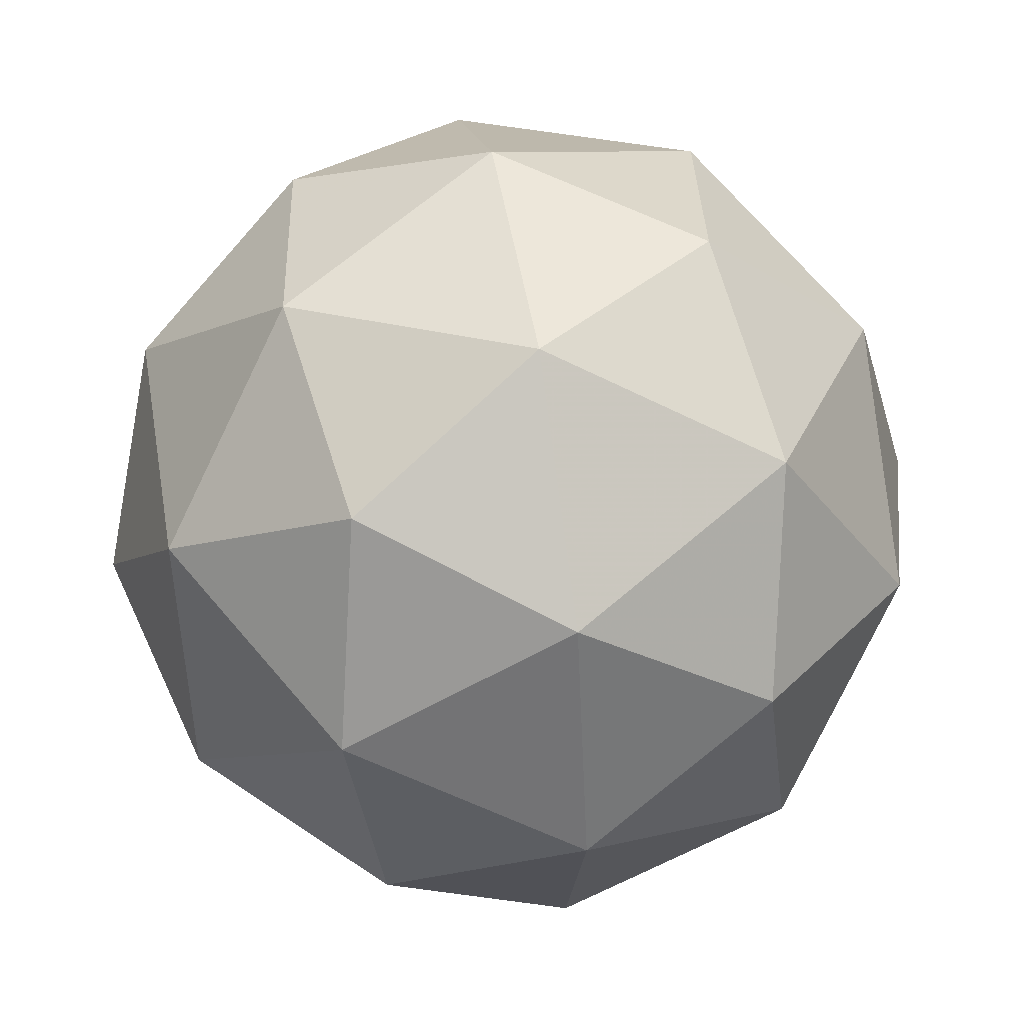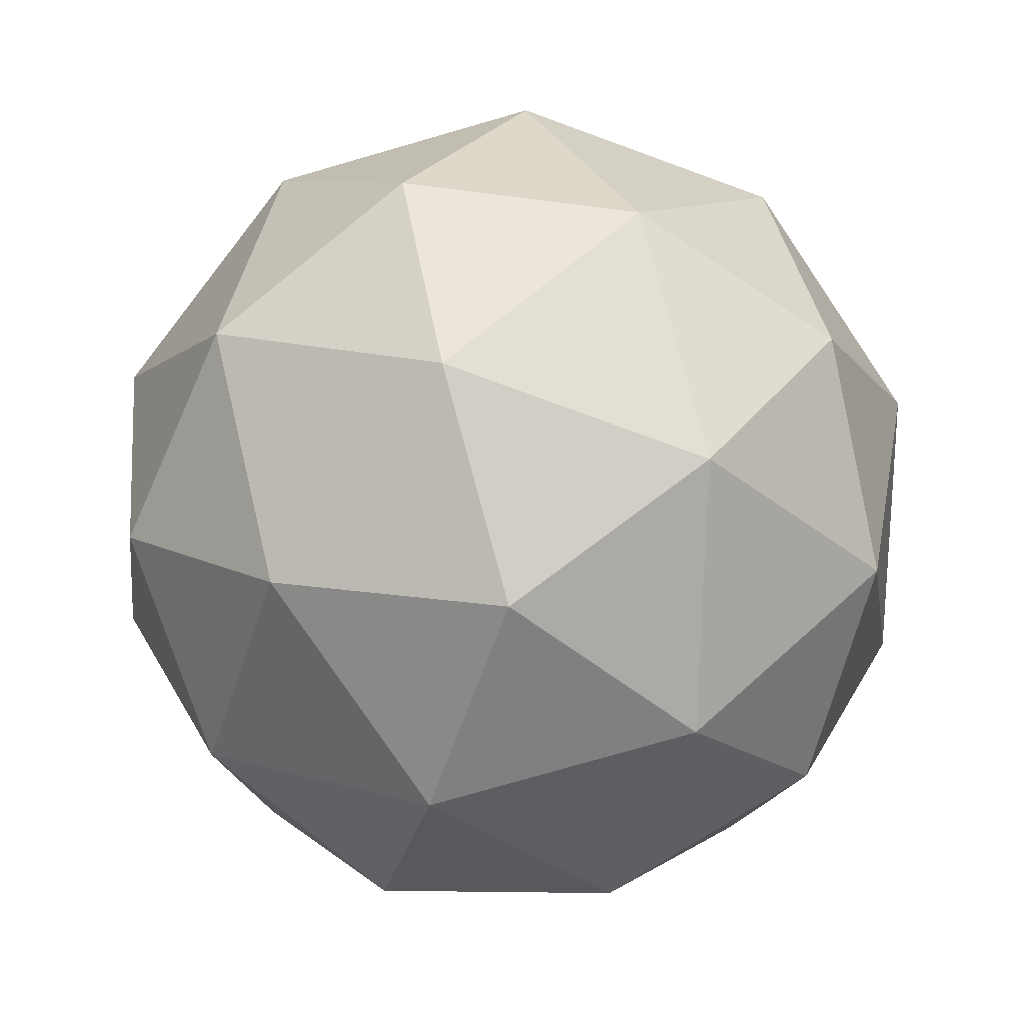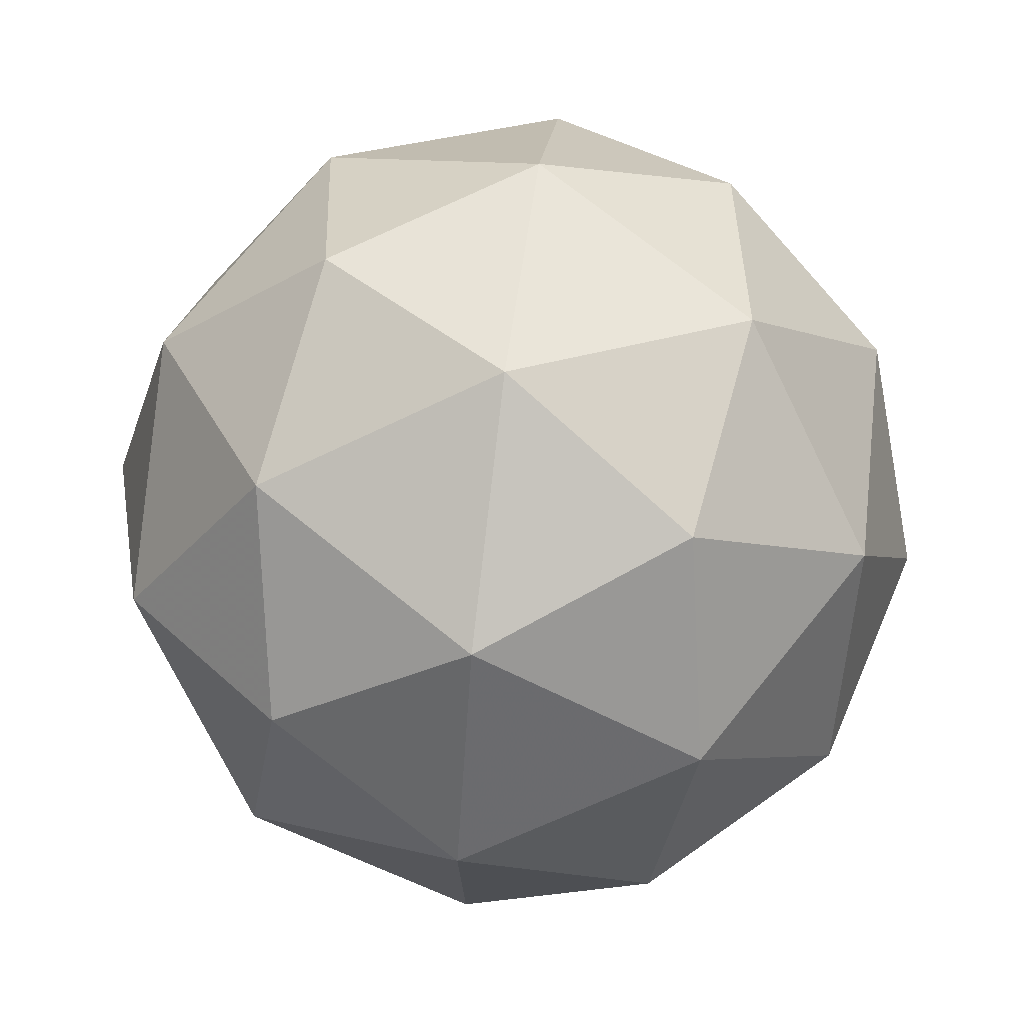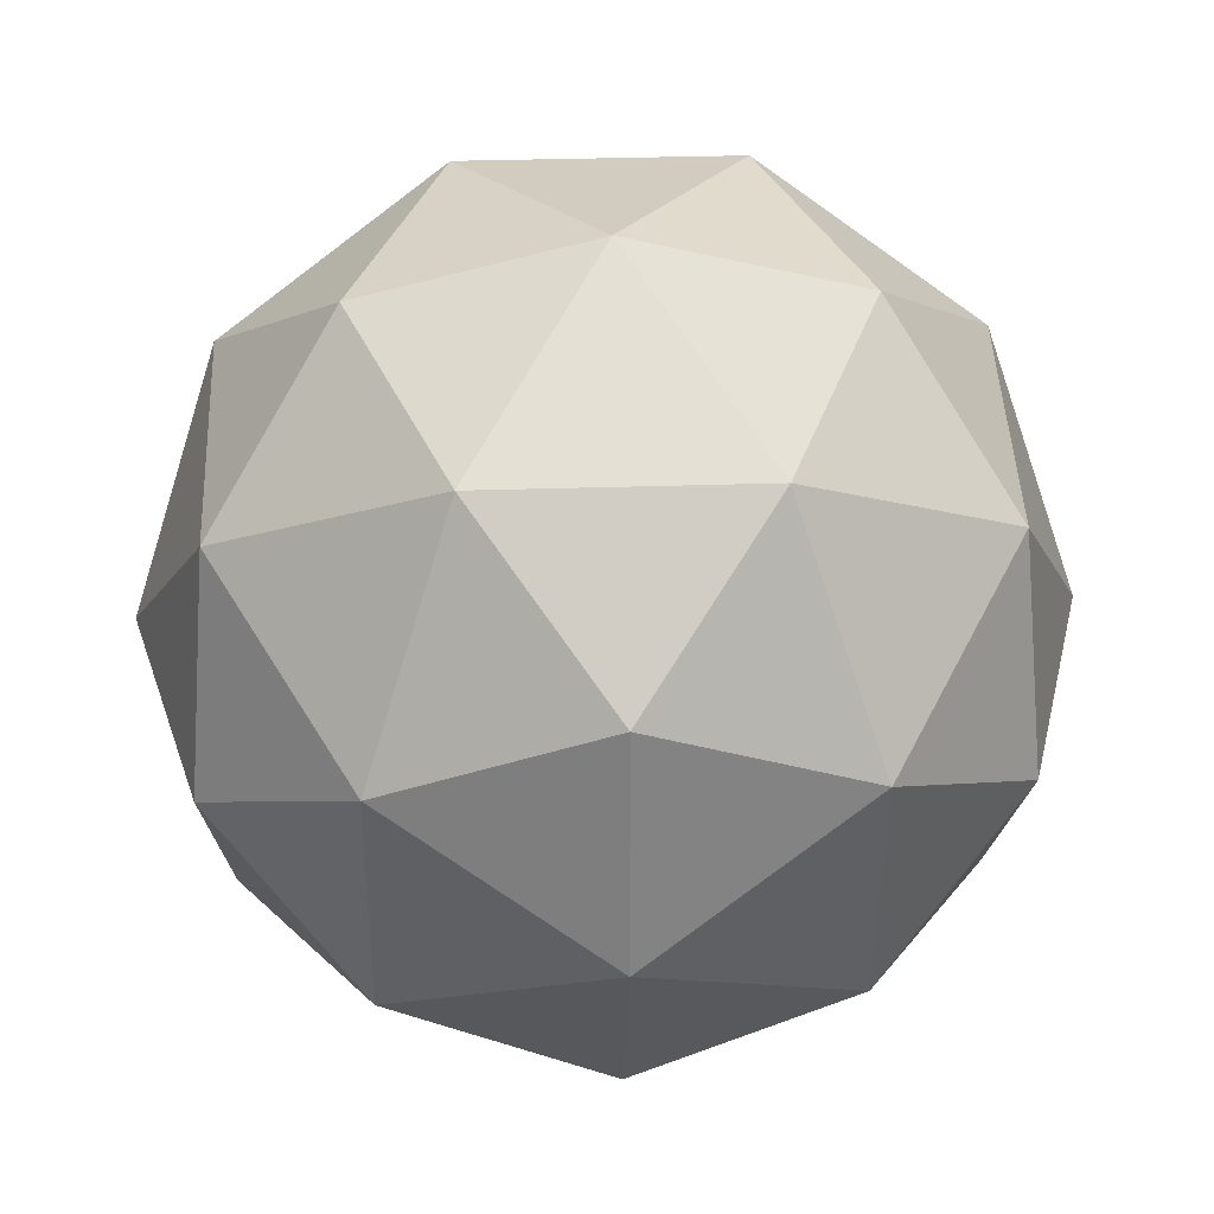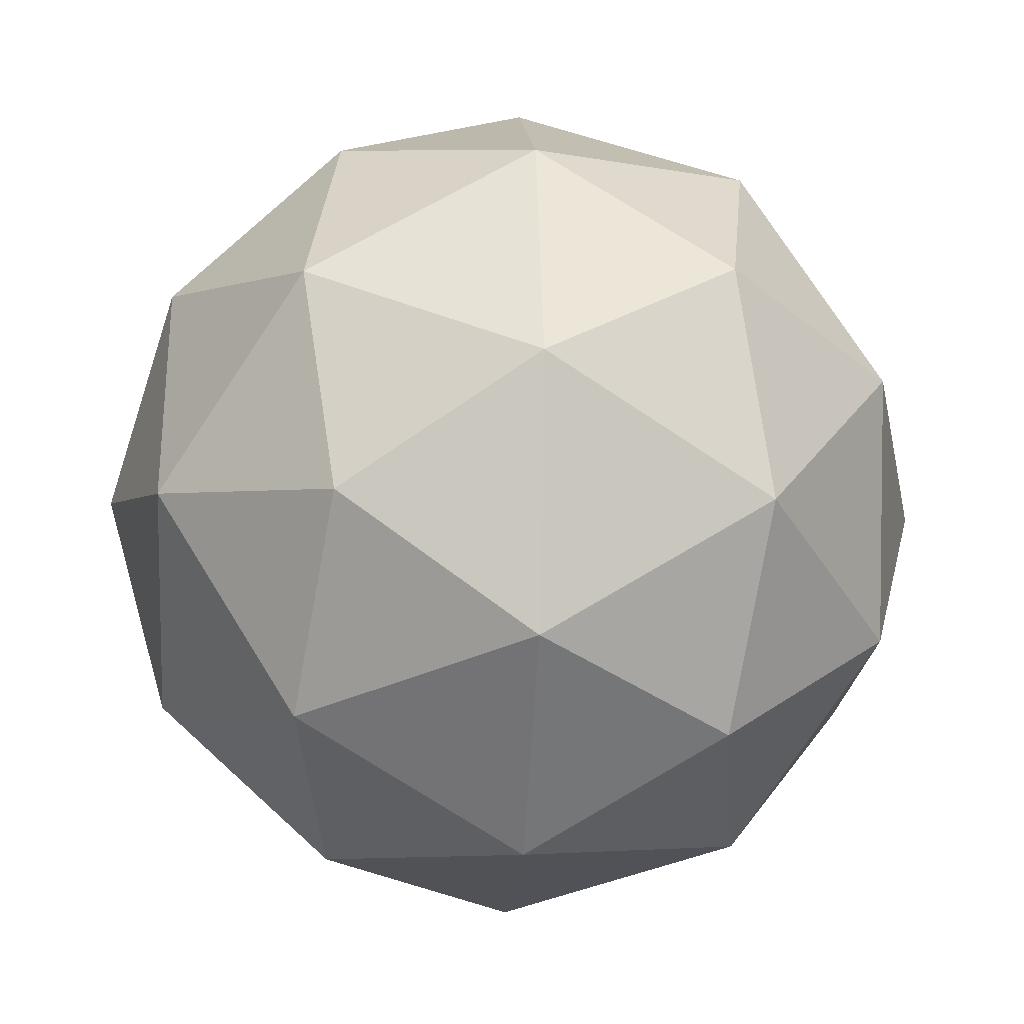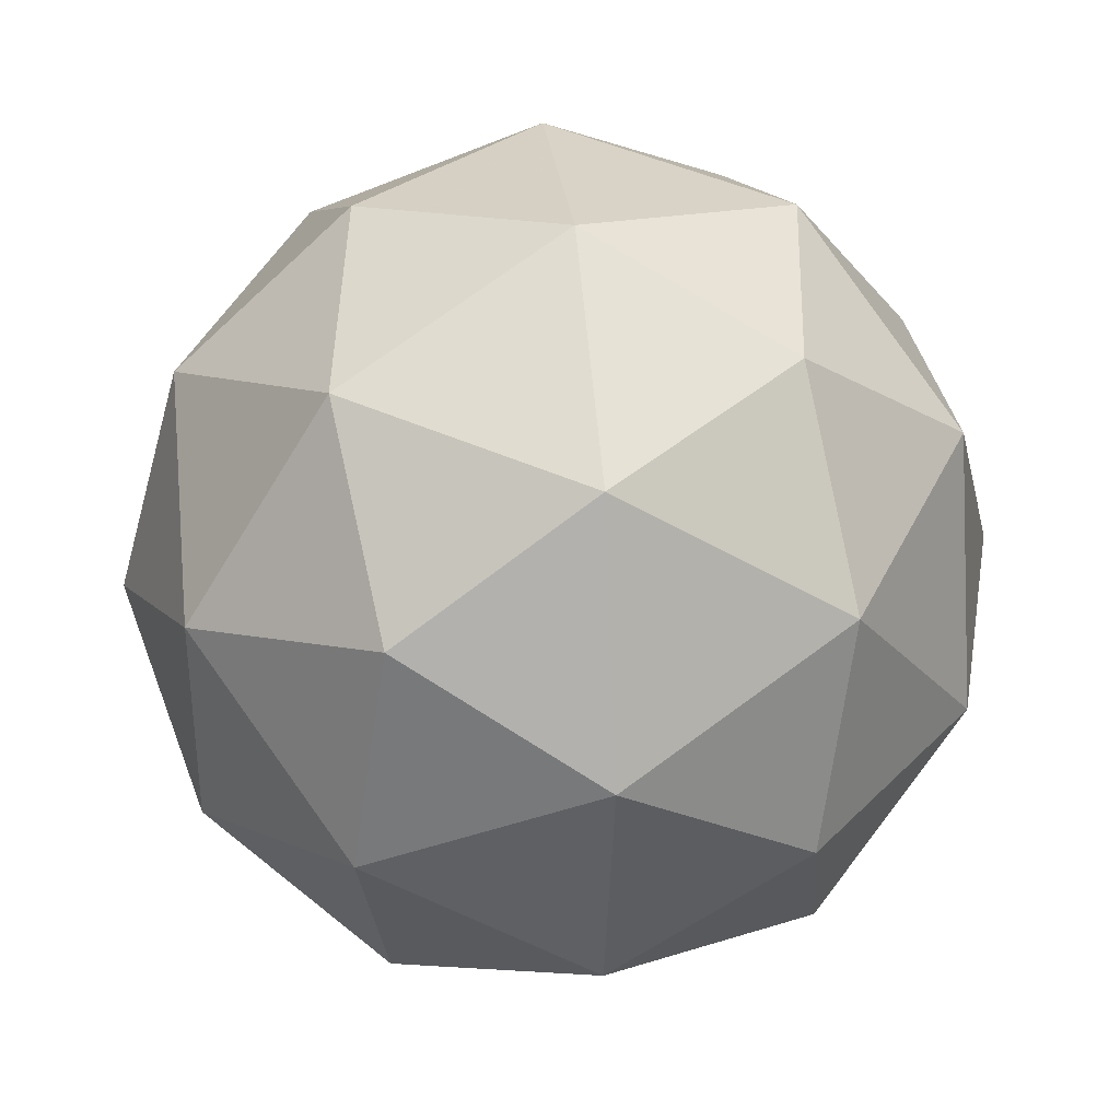
<metadata>
{"format":"obj","ext":"obj","renderer":"f3d","projection":"perspective","resolution":1024,"background":"white","views":[{"elev":73.7,"azim":136.7,"up":"+Y"},{"elev":16.9,"azim":119.7,"up":"+Y"},{"elev":69.8,"azim":-45.5,"up":"+Z"},{"elev":-46.0,"azim":4.9,"up":"+Z"},{"elev":73.1,"azim":145.7,"up":"+Y"},{"elev":12.0,"azim":57.6,"up":"+Z"}]}
</metadata>
<code>
v 2.67 -0.5655 -2.931
v 2.623 -0.5449 -2.865
v 2.706 -0.537 -2.861
v 2.74 -0.6015 -2.903
v 2.678 -0.6492 -2.932
v 2.605 -0.6143 -2.909
v 2.664 -0.5682 -2.795
v 2.737 -0.6031 -2.819
v 2.719 -0.6725 -2.863
v 2.636 -0.6804 -2.867
v 2.601 -0.6159 -2.825
v 2.672 -0.6519 -2.796
v 2.691 -0.5412 -2.902
v 2.642 -0.5458 -2.904
v 2.663 -0.5291 -2.862
v 2.604 -0.5745 -2.891
v 2.631 -0.5866 -2.93
v 2.711 -0.5791 -2.926
v 2.733 -0.5623 -2.885
v 2.674 -0.6072 -2.944
v 2.716 -0.6283 -2.927
v 2.636 -0.6358 -2.93
v 2.602 -0.5755 -2.841
v 2.591 -0.6162 -2.867
v 2.688 -0.5427 -2.822
v 2.638 -0.5474 -2.824
v 2.75 -0.6012 -2.86
v 2.73 -0.5633 -2.836
v 2.703 -0.67 -2.904
v 2.74 -0.6419 -2.886
v 2.611 -0.6541 -2.892
v 2.654 -0.6747 -2.906
v 2.626 -0.5891 -2.8
v 2.706 -0.5816 -2.797
v 2.738 -0.6429 -2.837
v 2.679 -0.6883 -2.865
v 2.609 -0.6551 -2.842
v 2.668 -0.6103 -2.784
v 2.631 -0.6383 -2.801
v 2.71 -0.6308 -2.798
v 2.7 -0.6716 -2.824
v 2.651 -0.6762 -2.826
f 1 14 13
f 2 14 16
f 1 13 18
f 1 18 20
f 1 20 17
f 2 16 23
f 3 15 25
f 4 19 27
f 5 21 29
f 6 22 31
f 2 23 26
f 3 25 28
f 4 27 30
f 5 29 32
f 6 31 24
f 7 33 38
f 8 34 40
f 9 35 41
f 10 36 42
f 11 37 39
f 39 42 12
f 39 37 42
f 37 10 42
f 42 41 12
f 42 36 41
f 36 9 41
f 41 40 12
f 41 35 40
f 35 8 40
f 40 38 12
f 40 34 38
f 34 7 38
f 38 39 12
f 38 33 39
f 33 11 39
f 24 37 11
f 24 31 37
f 31 10 37
f 32 36 10
f 32 29 36
f 29 9 36
f 30 35 9
f 30 27 35
f 27 8 35
f 28 34 8
f 28 25 34
f 25 7 34
f 26 33 7
f 26 23 33
f 23 11 33
f 31 32 10
f 31 22 32
f 22 5 32
f 29 30 9
f 29 21 30
f 21 4 30
f 27 28 8
f 27 19 28
f 19 3 28
f 25 26 7
f 25 15 26
f 15 2 26
f 23 24 11
f 23 16 24
f 16 6 24
f 17 22 6
f 17 20 22
f 20 5 22
f 20 21 5
f 20 18 21
f 18 4 21
f 18 19 4
f 18 13 19
f 13 3 19
f 16 17 6
f 16 14 17
f 14 1 17
f 13 15 3
f 13 14 15
f 14 2 15

</code>
